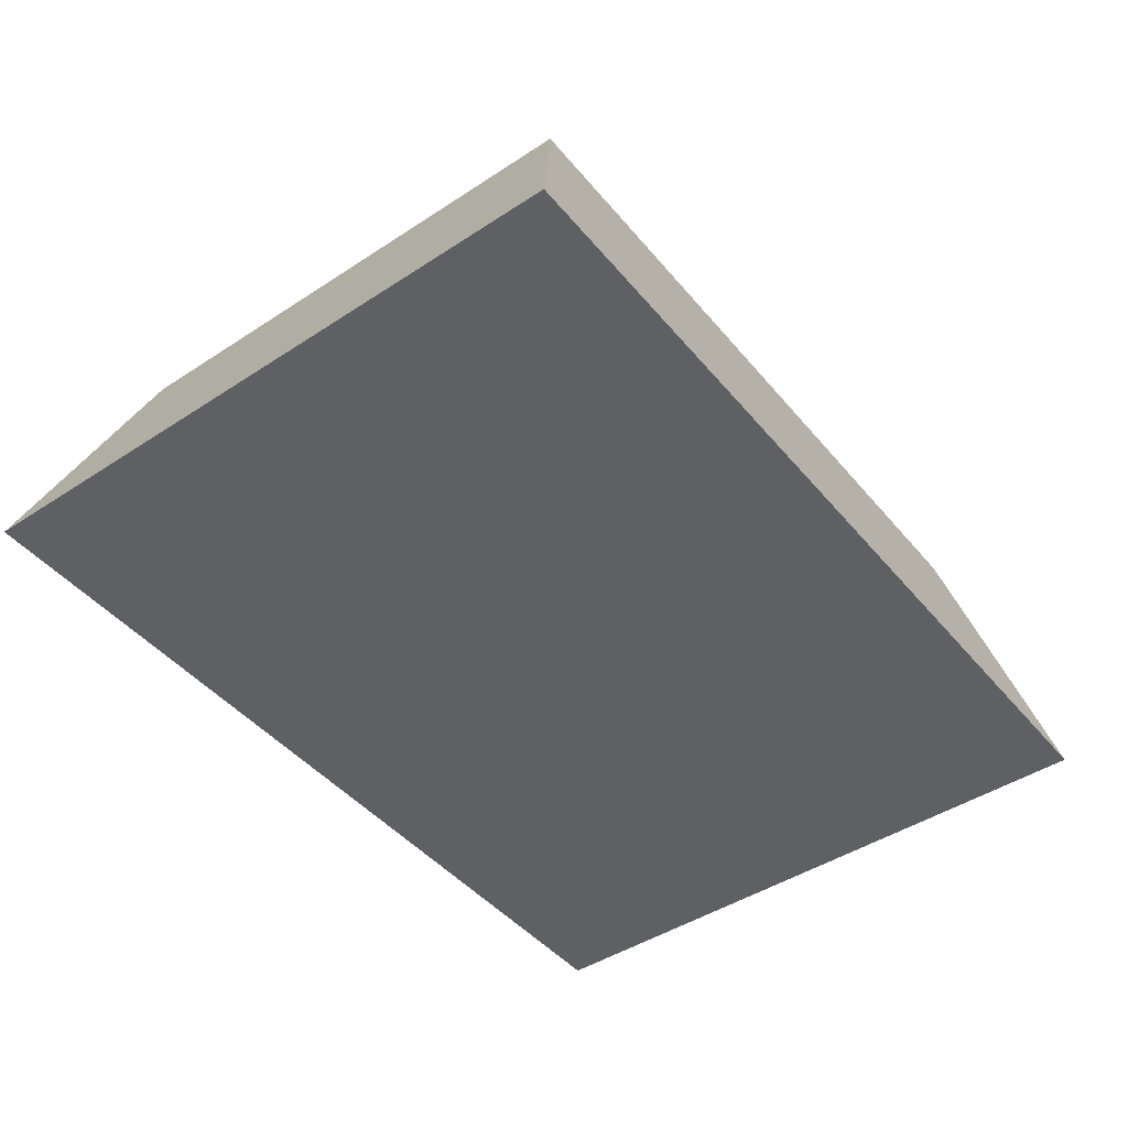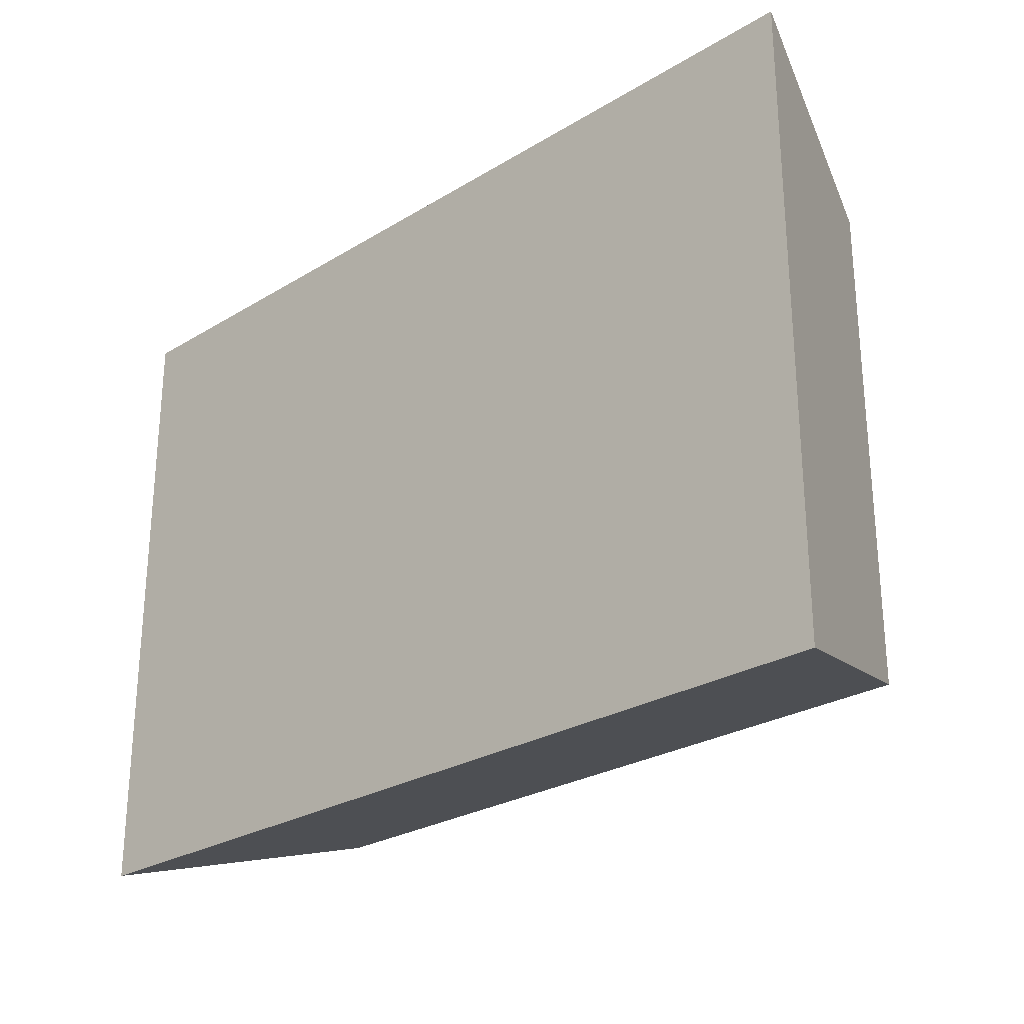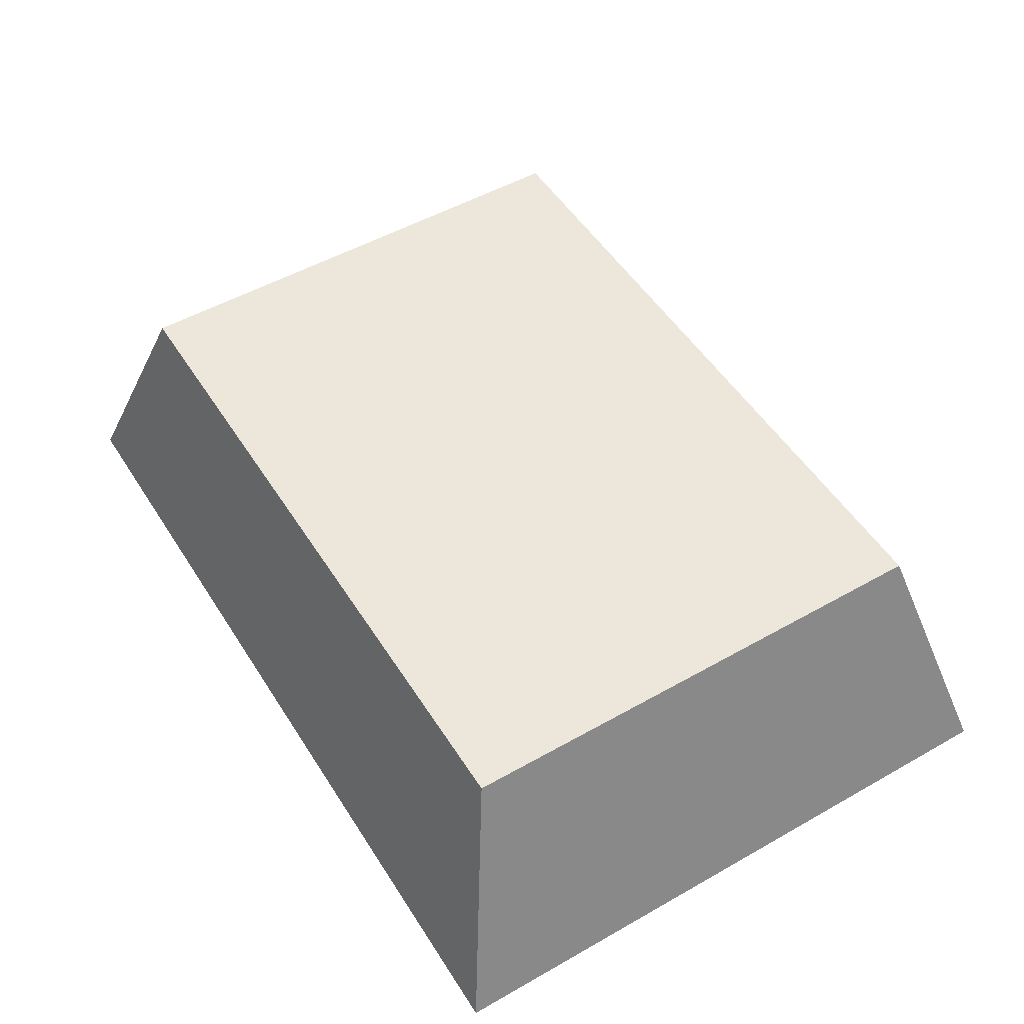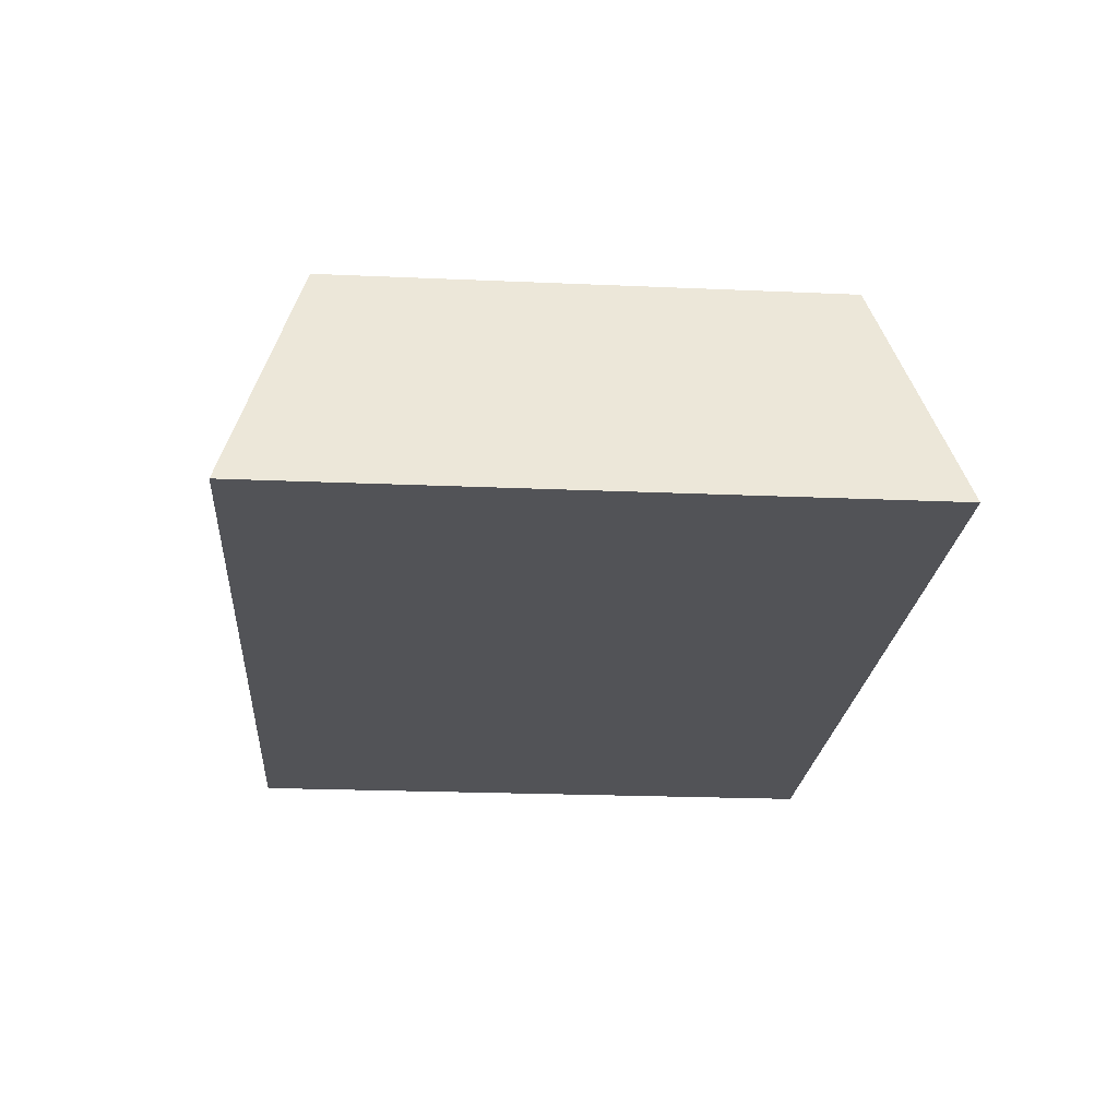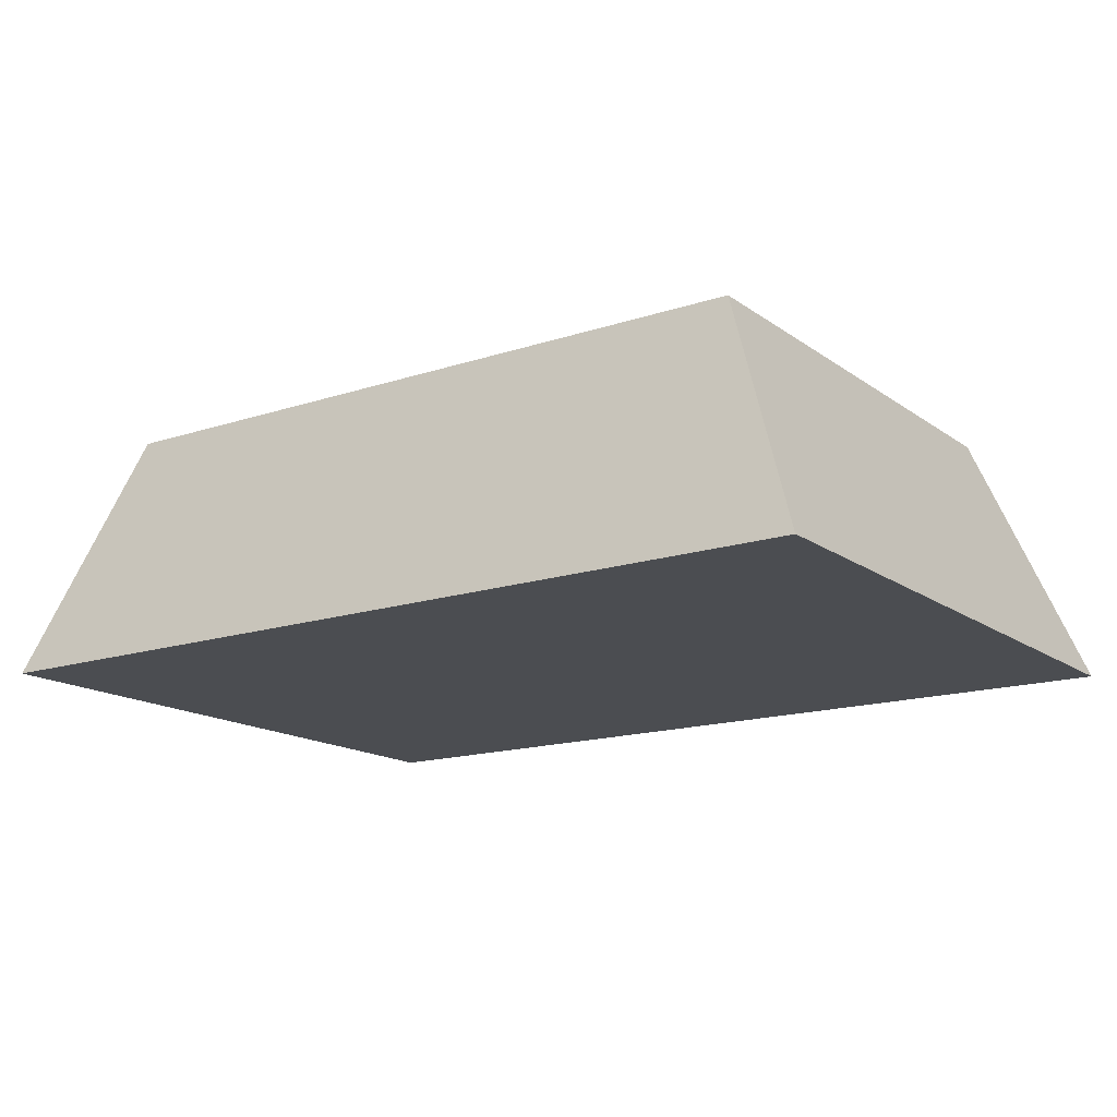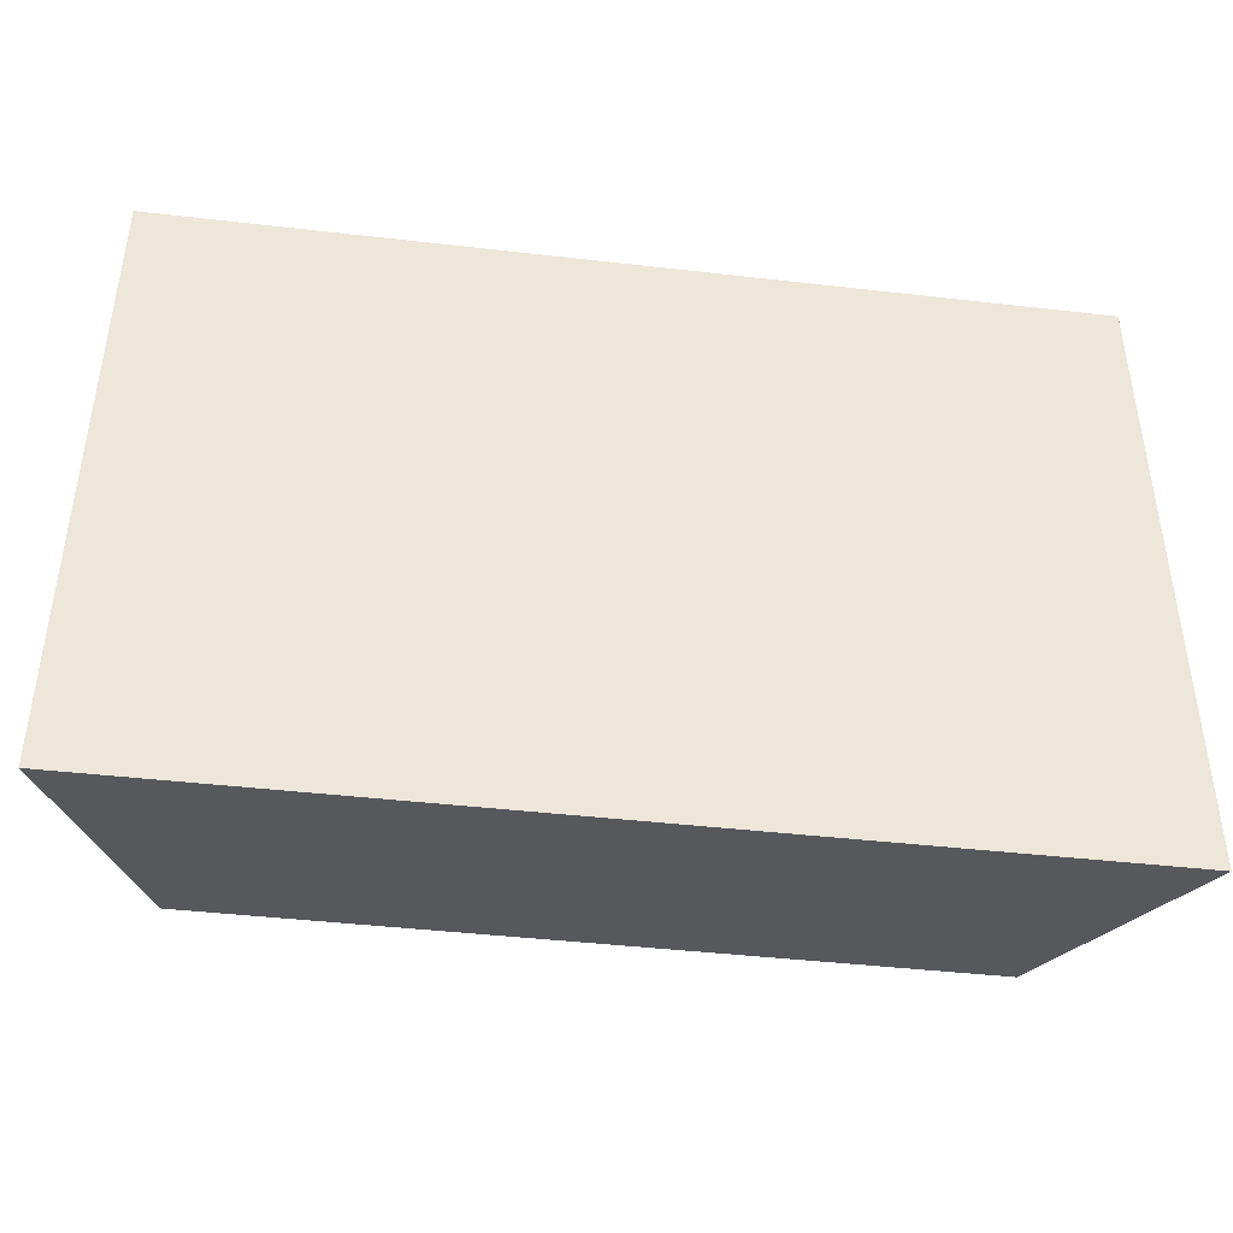
<metadata>
{"format":"obj","ext":"obj","renderer":"f3d","projection":"perspective","resolution":1024,"background":"white","views":[{"elev":-45.3,"azim":-52.9,"up":"+Y"},{"elev":-26.5,"azim":43.5,"up":"+Z"},{"elev":51.5,"azim":-121.6,"up":"+Y"},{"elev":-22.5,"azim":85.7,"up":"+Y"},{"elev":-15.6,"azim":34.7,"up":"+Y"},{"elev":-42.9,"azim":-7.8,"up":"+Z"}]}
</metadata>
<code>
o Component_1_88/Component_1/mesh6/mesh6-geometry#mesh6-geometry
v 0.1227 -0.2015 0.04408
v 0.08078 -0.2145 0.04757
v 0.1276 -0.2145 0.04757
v 0.08569 -0.2015 0.04408
v 0.1276 -0.2145 0.01429
v 0.08569 -0.2015 0.01778
v 0.08078 -0.2145 0.01429
v 0.1227 -0.2015 0.01778
f 1 2 3
f 2 1 4
f 3 2 1
f 4 1 2
f 2 5 3
f 3 5 2
f 5 1 3
f 3 1 5
f 1 6 4
f 4 6 1
f 4 7 2
f 2 7 4
f 5 2 7
f 7 2 5
f 1 5 8
f 8 5 1
f 6 1 8
f 8 1 6
f 7 4 6
f 6 4 7
f 6 5 7
f 7 5 6
f 5 6 8
f 8 6 5

</code>
